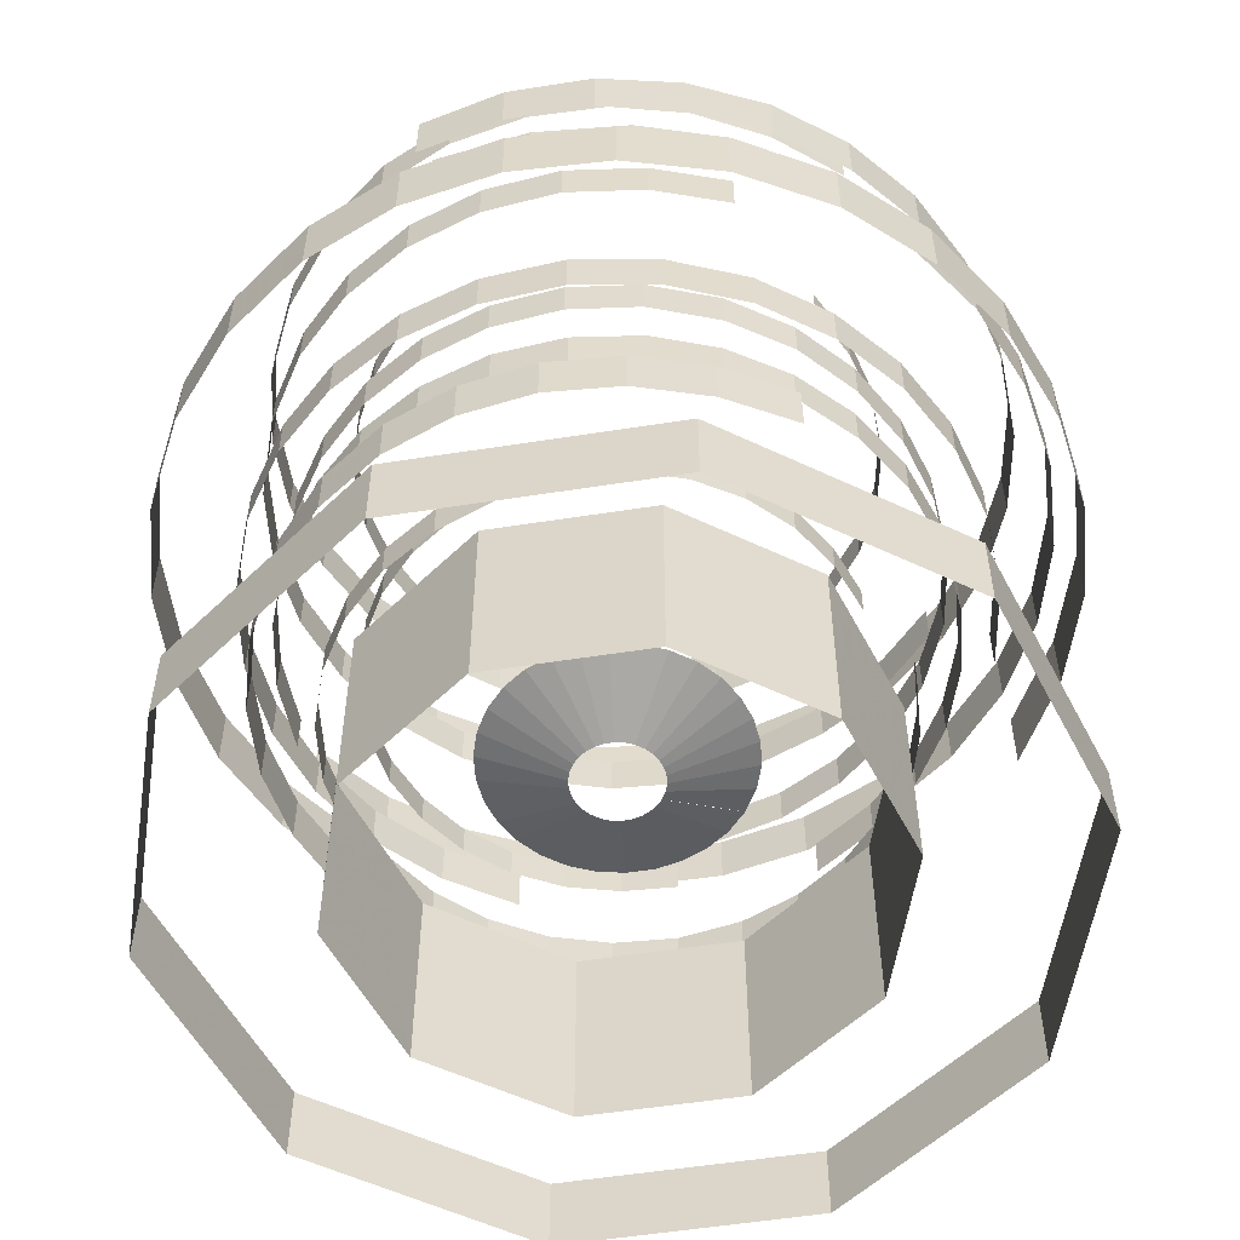
<metadata>
{"format":"obj","ext":"obj","renderer":"f3d","projection":"perspective","resolution":1024,"background":"white","views":[{"elev":-55.4,"azim":153.4,"up":"+Z"}]}
</metadata>
<code>
g Cylinder01
v 22.86 2e-06 -0.1257
v 18.49 13.44 -0.1257
v 18.49 13.44 18.41
v 22.86 1.5e-05 18.41
v 7.064 21.74 -0.1257
v 7.064 21.74 18.41
v -7.064 21.74 -0.1257
v -7.064 21.74 18.41
v -7.064 21.74 -0.1257
v -18.49 13.44 -0.1256
v -18.49 13.44 18.41
v -7.064 21.74 18.41
v -22.86 -4e-06 -0.1256
v -22.86 9e-06 18.41
v -18.49 -13.44 -0.1256
v -18.49 -13.44 18.41
v -7.064 -21.74 -0.1256
v -7.064 -21.74 18.41
v 7.064 -21.74 -0.1257
v 7.064 -21.74 18.41
v 18.49 -13.44 -0.1257
v 18.49 -13.44 18.41
f 1 2 3
f 3 4 1
f 2 5 6
f 6 3 2
f 5 7 8
f 8 6 5
f 9 10 11
f 11 12 9
f 10 13 14
f 14 11 10
f 13 15 16
f 16 14 13
f 15 17 18
f 18 16 15
f 17 19 20
f 20 18 17
f 19 21 22
f 22 20 19
f 21 1 4
f 4 22 21
g Cylinder02
v 37.42 3e-06 -0.07002
v 30.28 22 -0.07002
v 30.28 22 6.97
v 37.42 2.4e-05 6.97
v 11.56 35.59 -0.07001
v 11.56 35.59 6.97
v -11.56 35.59 -0.07
v -11.56 35.59 6.97
v -11.56 35.59 -0.07
v -30.28 22 -0.07
v -30.28 22 6.97
v -11.56 35.59 6.97
v -37.42 -6e-06 -0.07
v -37.42 1.5e-05 6.97
v -30.28 -22 -0.07
v -30.28 -22 6.97
v -11.56 -35.59 -0.07
v -11.56 -35.59 6.97
v 11.56 -35.59 -0.07001
v 11.56 -35.59 6.97
v 30.28 -22 -0.07002
v 30.28 -22 6.97
f 23 24 25
f 25 26 23
f 24 27 28
f 28 25 24
f 27 29 30
f 30 28 27
f 31 32 33
f 33 34 31
f 32 35 36
f 36 33 32
f 35 37 38
f 38 36 35
f 37 39 40
f 40 38 37
f 39 41 42
f 42 40 39
f 41 43 44
f 44 42 41
f 43 23 26
f 26 44 43
g Plane02
v -3.876 -0.005048 13.63
v -11.39 -0.01449 16.37
v -3.785 -0.8372 13.63
v -11.13 -2.453 16.37
v -3.531 -1.6 13.63
v -10.37 -4.717 16.37
v -3.127 -2.287 13.63
v -9.185 -6.739 16.37
v -2.592 -2.879 13.63
v -7.626 -8.462 16.37
v -1.948 -3.35 13.63
v -5.744 -9.838 16.37
v -1.22 -3.68 13.63
v -3.592 -10.81 16.37
v -0.423 -3.853 13.63
v -1.229 -11.33 16.37
v 0.4278 -3.852 13.63
v 1.243 -11.33 16.37
v 1.225 -3.678 13.63
v 3.605 -10.81 16.37
v 1.952 -3.348 13.63
v 5.756 -9.832 16.37
v 2.595 -2.876 13.63
v 7.636 -8.453 16.37
v 3.13 -2.284 13.63
v 9.193 -6.728 16.37
v 3.533 -1.596 13.63
v 10.38 -4.705 16.37
v 3.786 -0.8325 13.63
v 11.13 -2.439 16.37
v 3.876 -0.000614 13.63
v 11.39 0.00061 16.37
v 3.786 0.8325 13.63
v 11.13 2.439 16.37
v 3.533 1.596 13.63
v 10.38 4.705 16.37
v 3.13 2.284 13.63
v 9.193 6.728 16.37
v 2.595 2.876 13.63
v 7.636 8.453 16.37
v 1.952 3.348 13.63
v 5.756 9.832 16.37
v 1.225 3.678 13.63
v 3.605 10.81 16.37
v 0.4278 3.852 13.63
v 1.243 11.33 16.37
v -0.423 3.853 13.63
v -1.229 11.33 16.37
v -1.22 3.68 13.63
v -3.592 10.81 16.37
v -1.948 3.35 13.63
v -5.744 9.838 16.37
v -2.592 2.879 13.63
v -7.626 8.462 16.37
v -3.127 2.287 13.63
v -9.185 6.739 16.37
v -3.531 1.6 13.63
v -10.37 4.718 16.37
v -3.785 0.8372 13.63
v -11.13 2.453 16.37
v -3.876 0.00519 13.63
v -11.39 0.01435 16.37
f 45 46 47
f 48 47 46
f 47 48 49
f 50 49 48
f 49 50 51
f 52 51 50
f 51 52 53
f 54 53 52
f 53 54 55
f 56 55 54
f 55 56 57
f 58 57 56
f 57 58 59
f 60 59 58
f 59 60 61
f 62 61 60
f 61 62 63
f 64 63 62
f 63 64 65
f 66 65 64
f 65 66 67
f 68 67 66
f 67 68 69
f 70 69 68
f 69 70 71
f 72 71 70
f 71 72 73
f 74 73 72
f 73 74 75
f 76 75 74
f 75 76 77
f 78 77 76
f 77 78 79
f 80 79 78
f 79 80 81
f 82 81 80
f 81 82 83
f 84 83 82
f 83 84 85
f 86 85 84
f 85 86 87
f 88 87 86
f 87 88 89
f 90 89 88
f 89 90 91
f 92 91 90
f 91 92 93
f 94 93 92
f 93 94 95
f 96 95 94
f 95 96 97
f 98 97 96
f 97 98 99
f 100 99 98
f 99 100 101
f 102 101 100
f 101 102 103
f 104 103 102
f 103 104 105
f 106 105 104
g Plane01
v -18.4 15.79 22.53
v -18.4 15.79 19.36
v -21.4 11.06 22.53
v -21.4 11.06 19.36
v -23.36 5.886 22.53
v -23.36 5.886 19.36
v -24.08 0.5042 22.53
v -24.08 0.5042 19.36
v -23.59 -4.867 22.53
v -23.59 -4.867 19.36
v -21.91 -10.01 22.53
v -21.91 -10.01 19.36
v -19.08 -14.72 22.53
v -19.08 -14.72 19.36
v -15.12 -18.76 22.53
v -15.12 -18.76 19.36
v -10.39 -21.74 22.53
v -10.39 -21.74 19.36
v -5.226 -23.52 22.53
v -5.226 -23.52 19.36
v 0.1432 -24.09 22.53
v 0.1432 -24.09 19.36
v 5.505 -23.45 22.53
v 5.505 -23.45 19.36
v 10.64 -21.62 22.53
v 10.64 -21.62 19.36
v 15.34 -18.58 22.53
v 15.34 -18.58 19.36
v 19.25 -14.49 22.53
v 19.25 -14.49 19.36
v 22.03 -9.751 22.53
v 22.03 -9.751 19.36
v 23.65 -4.586 22.53
v 23.65 -4.586 19.36
v 24.08 0.7905 22.53
v 24.08 0.7905 19.36
v 23.29 6.163 22.53
v 23.29 6.163 19.36
v 21.27 11.32 22.53
v 21.27 11.32 19.36
v 18.21 16 22.53
v 18.21 16 19.36
f 107 108 109
f 110 109 108
f 109 110 111
f 112 111 110
f 111 112 113
f 114 113 112
f 113 114 115
f 116 115 114
f 115 116 117
f 118 117 116
f 117 118 119
f 120 119 118
f 119 120 121
f 122 121 120
f 121 122 123
f 124 123 122
f 123 124 125
f 126 125 124
f 125 126 127
f 128 127 126
f 127 128 129
f 130 129 128
f 129 130 131
f 132 131 130
f 131 132 133
f 134 133 132
f 133 134 135
f 136 135 134
f 135 136 137
f 138 137 136
f 137 138 139
f 140 139 138
f 139 140 141
f 142 141 140
f 141 142 143
f 144 143 142
f 143 144 145
f 146 145 144
f 145 146 147
f 148 147 146
g Plane02
v -13.8 -16.09 28.49
v -13.8 -16.09 25.73
v -9.673 -18.71 28.49
v -9.673 -18.71 25.73
v -5.147 -20.43 28.49
v -5.147 -20.43 25.73
v -0.4408 -21.06 28.49
v -0.4408 -21.06 25.73
v 4.256 -20.63 28.49
v 4.256 -20.63 25.73
v 8.754 -19.16 28.49
v 8.754 -19.16 25.73
v 12.87 -16.68 28.49
v 12.87 -16.68 25.73
v 16.4 -13.22 28.49
v 16.4 -13.22 25.73
v 19.01 -9.081 28.49
v 19.01 -9.081 25.73
v 20.56 -4.57 28.49
v 20.56 -4.57 25.73
v 21.06 0.1252 28.49
v 21.06 0.1252 25.73
v 20.51 4.814 28.49
v 20.51 4.814 25.73
v 18.9 9.306 28.49
v 18.9 9.306 25.73
v 16.24 13.41 28.49
v 16.24 13.41 25.73
v 12.67 16.83 28.49
v 12.67 16.83 25.73
v 8.526 19.26 28.49
v 8.526 19.26 25.73
v 4.01 20.68 28.49
v 4.01 20.68 25.73
v -0.6912 21.05 28.49
v -0.6912 21.05 25.73
v -5.389 20.37 28.49
v -5.389 20.37 25.73
v -9.895 18.6 28.49
v -9.895 18.6 25.73
v -13.99 15.92 28.49
v -13.99 15.92 25.73
f 149 150 151
f 152 151 150
f 151 152 153
f 154 153 152
f 153 154 155
f 156 155 154
f 155 156 157
f 158 157 156
f 157 158 159
f 160 159 158
f 159 160 161
f 162 161 160
f 161 162 163
f 164 163 162
f 163 164 165
f 166 165 164
f 165 166 167
f 168 167 166
f 167 168 169
f 170 169 168
f 169 170 171
f 172 171 170
f 171 172 173
f 174 173 172
f 173 174 175
f 176 175 174
f 175 176 177
f 178 177 176
f 177 178 179
f 180 179 178
f 179 180 181
f 182 181 180
f 181 182 183
f 184 183 182
f 183 184 185
f 186 185 184
f 185 186 187
f 188 187 186
f 187 188 189
f 190 189 188
g Plane03
v 20.07 -20.21 34.04
v 20.07 -20.21 30.3
v 24.07 -15.24 34.04
v 24.07 -15.24 30.3
v 26.8 -9.652 34.04
v 26.8 -9.652 30.3
v 28.24 -3.691 34.04
v 28.24 -3.691 30.3
v 28.38 2.419 34.04
v 28.38 2.419 30.3
v 27.2 8.452 34.04
v 27.2 8.452 30.3
v 24.7 14.18 34.04
v 24.7 14.18 30.3
v 20.89 19.36 34.04
v 20.89 19.36 30.3
v 16.11 23.49 34.04
v 16.11 23.49 30.3
v 10.66 26.41 34.04
v 10.66 26.41 30.3
v 4.778 28.07 34.04
v 4.778 28.07 30.3
v -1.328 28.45 34.04
v -1.328 28.45 30.3
v -7.431 27.5 34.04
v -7.431 27.5 30.3
v -13.31 25.18 34.04
v -13.31 25.18 30.3
v -18.62 21.56 34.04
v -18.62 21.56 30.3
v -22.87 16.97 34.04
v -22.87 16.97 30.3
v -25.98 11.67 34.04
v -25.98 11.67 30.3
v -27.87 5.859 34.04
v -27.87 5.859 30.3
v -28.48 -0.2434 34.04
v -28.48 -0.2434 30.3
v -27.75 -6.419 34.04
v -27.75 -6.419 30.3
v -25.63 -12.43 34.04
v -25.63 -12.43 30.3
f 191 192 193
f 194 193 192
f 193 194 195
f 196 195 194
f 195 196 197
f 198 197 196
f 197 198 199
f 200 199 198
f 199 200 201
f 202 201 200
f 201 202 203
f 204 203 202
f 203 204 205
f 206 205 204
f 205 206 207
f 208 207 206
f 207 208 209
f 210 209 208
f 209 210 211
f 212 211 210
f 211 212 213
f 214 213 212
f 213 214 215
f 216 215 214
f 215 216 217
f 218 217 216
f 217 218 219
f 220 219 218
f 219 220 221
f 222 221 220
f 221 222 223
f 224 223 222
f 223 224 225
f 226 225 224
f 225 226 227
f 228 227 226
f 227 228 229
f 230 229 228
f 229 230 231
f 232 231 230
g Plane04
v -5.956 -31.74 40.12
v -5.956 -31.74 35.89
v 1.493 -32.06 40.12
v 1.493 -32.06 35.89
v 8.772 -30.88 40.12
v 8.772 -30.88 35.89
v 15.46 -28.12 40.12
v 15.46 -28.12 35.89
v 21.33 -23.98 40.12
v 21.33 -23.98 35.89
v 26.15 -18.61 40.12
v 26.15 -18.61 35.89
v 29.69 -12.21 40.12
v 29.69 -12.21 35.89
v 31.71 -4.947 40.12
v 31.71 -4.947 35.89
v 32 2.5 40.12
v 32 2.5 35.89
v 30.61 9.635 40.12
v 30.61 9.635 35.89
v 27.7 16.21 40.12
v 27.7 16.21 35.89
v 23.39 21.97 40.12
v 23.39 21.97 35.89
v 17.85 26.68 40.12
v 17.85 26.68 35.89
v 11.21 30.07 40.12
v 11.21 30.07 35.89
v 3.892 31.86 40.12
v 3.892 31.86 35.89
v -3.425 31.91 40.12
v -3.425 31.91 35.89
v -10.46 30.34 40.12
v -10.46 30.34 35.89
v -16.95 27.25 40.12
v -16.95 27.25 35.89
v -22.63 22.77 40.12
v -22.63 22.77 35.89
v -27.22 17 40.12
v -27.22 17 35.89
v -30.59 10.35 40.12
v -30.59 10.35 35.89
f 233 234 235
f 236 235 234
f 235 236 237
f 238 237 236
f 237 238 239
f 240 239 238
f 239 240 241
f 242 241 240
f 241 242 243
f 244 243 242
f 243 244 245
f 246 245 244
f 245 246 247
f 248 247 246
f 247 248 249
f 250 249 248
f 249 250 251
f 252 251 250
f 251 252 253
f 254 253 252
f 253 254 255
f 256 255 254
f 255 256 257
f 258 257 256
f 257 258 259
f 260 259 258
f 259 260 261
f 262 261 260
f 261 262 263
f 264 263 262
f 263 264 265
f 266 265 264
f 265 266 267
f 268 267 266
f 267 268 269
f 270 269 268
f 269 270 271
f 272 271 270
f 271 272 273
f 274 273 272
g Plane05
v 27.76 -5.207 43.13
v 27.76 -5.207 39.42
v 28.03 1.305 43.13
v 28.03 1.305 39.42
v 27 7.67 43.13
v 27 7.67 39.42
v 24.59 13.52 43.13
v 24.59 13.52 39.42
v 20.96 18.65 43.13
v 20.96 18.65 39.42
v 16.27 22.86 43.13
v 16.27 22.86 39.42
v 10.67 25.96 43.13
v 10.67 25.96 39.42
v 4.326 27.73 43.13
v 4.326 27.73 39.42
v -2.186 27.98 43.13
v -2.186 27.98 39.42
v -8.425 26.77 43.13
v -8.425 26.77 39.42
v -14.17 24.22 43.13
v -14.17 24.22 39.42
v -19.21 20.45 43.13
v -19.21 20.45 39.42
v -23.33 15.61 43.13
v -23.33 15.61 39.42
v -26.29 9.806 43.13
v -26.29 9.806 39.42
v -27.86 3.403 43.13
v -27.86 3.403 39.42
v -27.9 -2.995 43.13
v -27.9 -2.995 39.42
v -26.53 -9.147 43.13
v -26.53 -9.147 39.42
v -23.83 -14.82 43.13
v -23.83 -14.82 39.42
v -19.91 -19.78 43.13
v -19.91 -19.78 39.42
v -14.87 -23.8 43.13
v -14.87 -23.8 39.42
v -9.05 -26.75 43.13
v -9.05 -26.75 39.42
f 275 276 277
f 278 277 276
f 277 278 279
f 280 279 278
f 279 280 281
f 282 281 280
f 281 282 283
f 284 283 282
f 283 284 285
f 286 285 284
f 285 286 287
f 288 287 286
f 287 288 289
f 290 289 288
f 289 290 291
f 292 291 290
f 291 292 293
f 294 293 292
f 293 294 295
f 296 295 294
f 295 296 297
f 298 297 296
f 297 298 299
f 300 299 298
f 299 300 301
f 302 301 300
f 301 302 303
f 304 303 302
f 303 304 305
f 306 305 304
f 305 306 307
f 308 307 306
f 307 308 309
f 310 309 308
f 309 310 311
f 312 311 310
f 311 312 313
f 314 313 312
f 313 314 315
f 316 315 314
g Plane06
v 29.16 24.29 51.86
v 29.16 24.29 46.85
v 23.02 30.17 51.86
v 23.02 30.17 46.85
v 15.92 34.44 51.86
v 15.92 34.44 46.85
v 8.177 37.05 51.86
v 8.177 37.05 46.85
v 0.08451 37.94 51.86
v 0.0845 37.94 46.85
v -8.058 37.08 51.86
v -8.058 37.08 46.85
v -15.95 34.43 51.86
v -15.95 34.43 46.85
v -23.27 29.97 51.86
v -23.27 29.97 46.85
v -29.31 24.11 51.86
v -29.31 24.11 46.85
v -33.81 17.22 51.86
v -33.81 17.22 46.85
v -36.7 9.601 51.86
v -36.7 9.601 46.85
v -37.91 1.541 51.86
v -37.91 1.541 46.85
v -37.36 -6.669 51.86
v -37.36 -6.669 46.85
v -34.97 -14.74 51.86
v -34.97 -14.74 46.85
v -30.77 -22.21 51.86
v -30.77 -22.21 46.85
v -25.18 -28.39 51.86
v -25.18 -28.39 46.85
v -18.5 -33.12 51.86
v -18.5 -33.12 46.85
v -11.01 -36.31 51.86
v -11.01 -36.31 46.85
v -2.984 -37.83 51.86
v -2.984 -37.83 46.85
v 5.297 -37.58 51.86
v 5.297 -37.58 46.85
v 13.53 -35.46 51.86
v 13.53 -35.46 46.85
f 317 318 319
f 320 319 318
f 319 320 321
f 322 321 320
f 321 322 323
f 324 323 322
f 323 324 325
f 326 325 324
f 325 326 327
f 328 327 326
f 327 328 329
f 330 329 328
f 329 330 331
f 332 331 330
f 331 332 333
f 334 333 332
f 333 334 335
f 336 335 334
f 335 336 337
f 338 337 336
f 337 338 339
f 340 339 338
f 339 340 341
f 342 341 340
f 341 342 343
f 344 343 342
f 343 344 345
f 346 345 344
f 345 346 347
f 348 347 346
f 347 348 349
f 350 349 348
f 349 350 351
f 352 351 350
f 351 352 353
f 354 353 352
f 353 354 355
f 356 355 354
f 355 356 357
f 358 357 356
g Plane07
v -31.62 0.3457 57.47
v -31.62 0.3457 53.41
v -30.66 -6.89 57.47
v -30.66 -6.89 53.41
v -28.28 -13.71 57.47
v -28.28 -13.71 53.41
v -24.49 -19.69 57.47
v -24.49 -19.69 53.41
v -19.49 -24.64 57.47
v -19.49 -24.64 53.41
v -13.5 -28.37 57.47
v -13.5 -28.37 53.41
v -6.724 -30.7 57.47
v -6.724 -30.7 53.41
v 0.6211 -31.42 57.47
v 0.6211 -31.42 53.41
v 7.85 -30.43 57.47
v 7.85 -30.43 53.41
v 14.49 -27.88 57.47
v 14.49 -27.88 53.41
v 20.34 -23.95 57.47
v 20.34 -23.95 53.41
v 25.16 -18.82 57.47
v 25.16 -18.82 53.41
v 28.76 -12.67 57.47
v 28.76 -12.67 53.41
v 30.9 -5.7 57.47
v 30.9 -5.7 53.41
v 31.38 1.664 57.47
v 31.38 1.664 53.41
v 30.19 8.728 57.47
v 30.19 8.728 53.41
v 27.47 15.24 57.47
v 27.47 15.24 53.41
v 23.39 20.97 57.47
v 23.39 20.97 53.41
v 18.1 25.68 57.47
v 18.1 25.68 53.41
v 11.76 29.14 57.47
v 11.76 29.14 53.41
v 4.778 31.26 57.47
v 4.778 31.26 53.41
f 359 360 361
f 362 361 360
f 361 362 363
f 364 363 362
f 363 364 365
f 366 365 364
f 365 366 367
f 368 367 366
f 367 368 369
f 370 369 368
f 369 370 371
f 372 371 370
f 371 372 373
f 374 373 372
f 373 374 375
f 376 375 374
f 375 376 377
f 378 377 376
f 377 378 379
f 380 379 378
f 379 380 381
f 382 381 380
f 381 382 383
f 384 383 382
f 383 384 385
f 386 385 384
f 385 386 387
f 388 387 386
f 387 388 389
f 390 389 388
f 389 390 391
f 392 391 390
f 391 392 393
f 394 393 392
f 393 394 395
f 396 395 394
f 395 396 397
f 398 397 396
f 397 398 399
f 400 399 398
g Plane08
v -7.942 22.58 62.41
v -7.942 22.58 59.34
v -12.84 20.03 62.41
v -12.84 20.03 59.34
v -17.07 16.57 62.41
v -17.07 16.57 59.34
v -20.35 12.32 62.41
v -20.35 12.32 59.34
v -22.58 7.486 62.41
v -22.58 7.486 59.34
v -23.68 2.257 62.41
v -23.68 2.257 59.34
v -23.58 -3.166 62.41
v -23.58 -3.166 59.34
v -22.19 -8.577 62.41
v -22.19 -8.578 59.34
v -19.62 -13.47 62.41
v -19.62 -13.47 59.34
v -16.08 -17.53 62.41
v -16.08 -17.53 59.34
v -11.77 -20.67 62.41
v -11.77 -20.67 59.34
v -6.872 -22.78 62.41
v -6.872 -22.78 59.34
v -1.571 -23.74 62.41
v -1.571 -23.74 59.34
v 3.947 -23.46 62.41
v 3.947 -23.46 59.34
v 9.311 -21.9 62.41
v 9.311 -21.9 59.34
v 14.03 -19.22 62.41
v 14.03 -19.22 59.34
v 17.96 -15.6 62.41
v 17.96 -15.6 59.34
v 20.98 -11.21 62.41
v 20.98 -11.21 59.34
v 22.96 -6.23 62.41
v 22.96 -6.23 59.34
v 23.78 -0.8237 62.41
v 23.78 -0.8237 59.34
v 23.48 4.694 62.41
v 23.48 4.694 59.34
f 401 402 403
f 404 403 402
f 403 404 405
f 406 405 404
f 405 406 407
f 408 407 406
f 407 408 409
f 410 409 408
f 409 410 411
f 412 411 410
f 411 412 413
f 414 413 412
f 413 414 415
f 416 415 414
f 415 416 417
f 418 417 416
f 417 418 419
f 420 419 418
f 419 420 421
f 422 421 420
f 421 422 423
f 424 423 422
f 423 424 425
f 426 425 424
f 425 426 427
f 428 427 426
f 427 428 429
f 430 429 428
f 429 430 431
f 432 431 430
f 431 432 433
f 434 433 432
f 433 434 435
f 436 435 434
f 435 436 437
f 438 437 436
f 437 438 439
f 440 439 438
f 439 440 441
f 442 441 440
g Plane09
v -30.54 -10.74 71.78
v -30.54 -10.74 67.62
v -27.08 -17.36 71.78
v -27.08 -17.36 67.62
v -22.4 -23.09 71.78
v -22.4 -23.09 67.62
v -16.66 -27.51 71.78
v -16.66 -27.51 67.62
v -10.12 -30.53 71.78
v -10.12 -30.53 67.62
v -3.052 -32.02 71.78
v -3.052 -32.02 67.62
v 4.28 -31.88 71.78
v 4.28 -31.88 67.62
v 11.6 -30 71.78
v 11.6 -30 67.62
v 18.21 -26.52 71.78
v 18.21 -26.52 67.62
v 23.7 -21.74 71.78
v 23.7 -21.74 67.62
v 27.95 -15.92 71.78
v 27.95 -15.92 67.62
v 30.8 -9.292 71.78
v 30.8 -9.292 67.62
v 32.1 -2.124 71.78
v 32.1 -2.124 67.62
v 31.72 5.336 71.78
v 31.72 5.336 67.62
v 29.61 12.59 71.78
v 29.61 12.59 67.62
v 25.98 18.97 71.78
v 25.98 18.97 67.62
v 21.09 24.28 71.78
v 21.09 24.28 67.62
v 15.16 28.37 71.78
v 15.16 28.37 67.62
v 8.423 31.05 71.78
v 8.423 31.05 67.62
v 1.114 32.15 71.78
v 1.114 32.15 67.62
v -6.347 31.74 71.78
v -6.347 31.74 67.62
f 443 444 445
f 446 445 444
f 445 446 447
f 448 447 446
f 447 448 449
f 450 449 448
f 449 450 451
f 452 451 450
f 451 452 453
f 454 453 452
f 453 454 455
f 456 455 454
f 455 456 457
f 458 457 456
f 457 458 459
f 460 459 458
f 459 460 461
f 462 461 460
f 461 462 463
f 464 463 462
f 463 464 465
f 466 465 464
f 465 466 467
f 468 467 466
f 467 468 469
f 470 469 468
f 469 470 471
f 472 471 470
f 471 472 473
f 474 473 472
f 473 474 475
f 476 475 474
f 475 476 477
f 478 477 476
f 477 478 479
f 480 479 478
f 479 480 481
f 482 481 480
f 481 482 483
f 484 483 482
g Plane10
v -29.82 -4.923 27.98
v -29.82 -4.923 23.41
v -27.72 -11.57 27.98
v -27.72 -11.57 23.41
v -24.34 -17.6 27.98
v -24.34 -17.6 23.41
v -19.78 -22.6 27.98
v -19.78 -22.6 23.41
v -14.26 -26.43 27.98
v -14.26 -26.43 23.41
v -7.999 -28.95 27.98
v -7.999 -28.95 23.41
v -1.234 -30.01 27.98
v -1.234 -30.01 23.41
v 5.799 -29.47 27.98
v 5.799 -29.47 23.41
v 12.44 -27.34 27.98
v 12.44 -27.34 23.41
v 18.27 -23.84 27.98
v 18.27 -23.84 23.41
v 23.12 -19.17 27.98
v 23.12 -19.17 23.41
v 26.81 -13.54 27.98
v 26.81 -13.54 23.41
v 29.17 -7.158 27.98
v 29.17 -7.158 23.41
v 30.03 -0.2366 27.98
v 30.03 -0.2366 23.41
v 29.26 6.776 27.98
v 29.26 6.776 23.41
v 26.97 13.23 27.98
v 26.97 13.23 23.41
v 23.33 18.91 27.98
v 23.33 18.91 23.41
v 18.54 23.63 27.98
v 18.54 23.63 23.41
v 12.78 27.18 27.98
v 12.78 27.18 23.41
v 6.237 29.38 27.98
v 6.237 29.38 23.41
v -0.6897 30.22 27.98
v -0.6897 30.22 23.41
f 485 486 487
f 488 487 486
f 487 488 489
f 490 489 488
f 489 490 491
f 492 491 490
f 491 492 493
f 494 493 492
f 493 494 495
f 496 495 494
f 495 496 497
f 498 497 496
f 497 498 499
f 500 499 498
f 499 500 501
f 502 501 500
f 501 502 503
f 504 503 502
f 503 504 505
f 506 505 504
f 505 506 507
f 508 507 506
f 507 508 509
f 510 509 508
f 509 510 511
f 512 511 510
f 511 512 513
f 514 513 512
f 513 514 515
f 516 515 514
f 515 516 517
f 518 517 516
f 517 518 519
f 520 519 518
f 519 520 521
f 522 521 520
f 521 522 523
f 524 523 522
f 523 524 525
f 526 525 524
g Plane11
v 6.559 -39.73 47.25
v 6.559 -39.73 41.16
v 15.42 -36.93 47.25
v 15.42 -36.93 41.16
v 23.45 -32.44 47.25
v 23.45 -32.44 41.16
v 30.11 -26.36 47.25
v 30.11 -26.36 41.16
v 35.22 -19 47.25
v 35.22 -19 41.16
v 38.58 -10.66 47.25
v 38.58 -10.66 41.16
v 39.99 -1.644 47.25
v 39.99 -1.644 41.16
v 39.27 7.727 47.25
v 39.27 7.727 41.16
v 36.43 16.58 47.25
v 36.43 16.58 41.16
v 31.76 24.34 47.25
v 31.76 24.34 41.16
v 25.54 30.8 47.25
v 25.54 30.8 41.16
v 18.04 35.72 47.25
v 18.04 35.72 41.16
v 9.537 38.87 47.25
v 9.537 38.87 41.16
v 0.3153 40.02 47.25
v 0.3153 40.02 41.16
v -9.028 38.99 47.25
v -9.028 38.99 41.16
v -17.62 35.93 47.25
v -17.62 35.93 41.16
v -25.19 31.09 47.25
v -25.19 31.09 41.16
v -31.48 24.7 47.25
v -31.48 24.7 41.16
v -36.22 17.03 47.25
v -36.22 17.03 41.16
v -39.15 8.31 47.25
v -39.15 8.31 41.16
v -40.26 -0.919 47.25
v -40.26 -0.919 41.16
f 527 528 529
f 530 529 528
f 529 530 531
f 532 531 530
f 531 532 533
f 534 533 532
f 533 534 535
f 536 535 534
f 535 536 537
f 538 537 536
f 537 538 539
f 540 539 538
f 539 540 541
f 542 541 540
f 541 542 543
f 544 543 542
f 543 544 545
f 546 545 544
f 545 546 547
f 548 547 546
f 547 548 549
f 550 549 548
f 549 550 551
f 552 551 550
f 551 552 553
f 554 553 552
f 553 554 555
f 556 555 554
f 555 556 557
f 558 557 556
f 557 558 559
f 560 559 558
f 559 560 561
f 562 561 560
f 561 562 563
f 564 563 562
f 563 564 565
f 566 565 564
f 565 566 567
f 568 567 566
g Plane12
v 29.41 20.44 65.57
v 29.41 20.44 60.12
v 24.12 26.47 65.57
v 24.12 26.47 60.12
v 17.8 31.07 65.57
v 17.8 31.07 60.12
v 10.73 34.16 65.57
v 10.73 34.16 60.12
v 3.2 35.66 65.57
v 3.2 35.66 60.12
v -4.526 35.52 65.57
v -4.526 35.52 60.12
v -12.17 33.68 65.57
v -12.17 33.68 60.12
v -19.41 30.09 65.57
v -19.41 30.09 60.12
v -25.57 25.07 65.57
v -25.57 25.07 60.12
v -30.37 18.97 65.57
v -30.37 18.97 60.12
v -33.72 12.05 65.57
v -33.72 12.05 60.12
v -35.51 4.567 65.57
v -35.51 4.567 60.12
v -35.67 -3.197 65.57
v -35.67 -3.197 60.12
v -34.08 -10.98 65.57
v -34.08 -10.98 60.12
v -30.75 -18.35 65.57
v -30.75 -18.35 60.12
v -26.01 -24.61 65.57
v -26.01 -24.61 60.12
v -20.12 -29.62 65.57
v -20.12 -29.62 60.12
v -13.34 -33.23 65.57
v -13.34 -33.23 60.12
v -5.917 -35.32 65.57
v -5.917 -35.32 60.12
v 1.89 -35.76 65.57
v 1.89 -35.76 60.12
v 9.8 -34.45 65.57
v 9.8 -34.45 60.12
f 569 570 571
f 572 571 570
f 571 572 573
f 574 573 572
f 573 574 575
f 576 575 574
f 575 576 577
f 578 577 576
f 577 578 579
f 580 579 578
f 579 580 581
f 582 581 580
f 581 582 583
f 584 583 582
f 583 584 585
f 586 585 584
f 585 586 587
f 588 587 586
f 587 588 589
f 590 589 588
f 589 590 591
f 592 591 590
f 591 592 593
f 594 593 592
f 593 594 595
f 596 595 594
f 595 596 597
f 598 597 596
f 597 598 599
f 600 599 598
f 599 600 601
f 602 601 600
f 601 602 603
f 604 603 602
f 603 604 605
f 606 605 604
f 605 606 607
f 608 607 606
f 607 608 609
f 610 609 608

</code>
